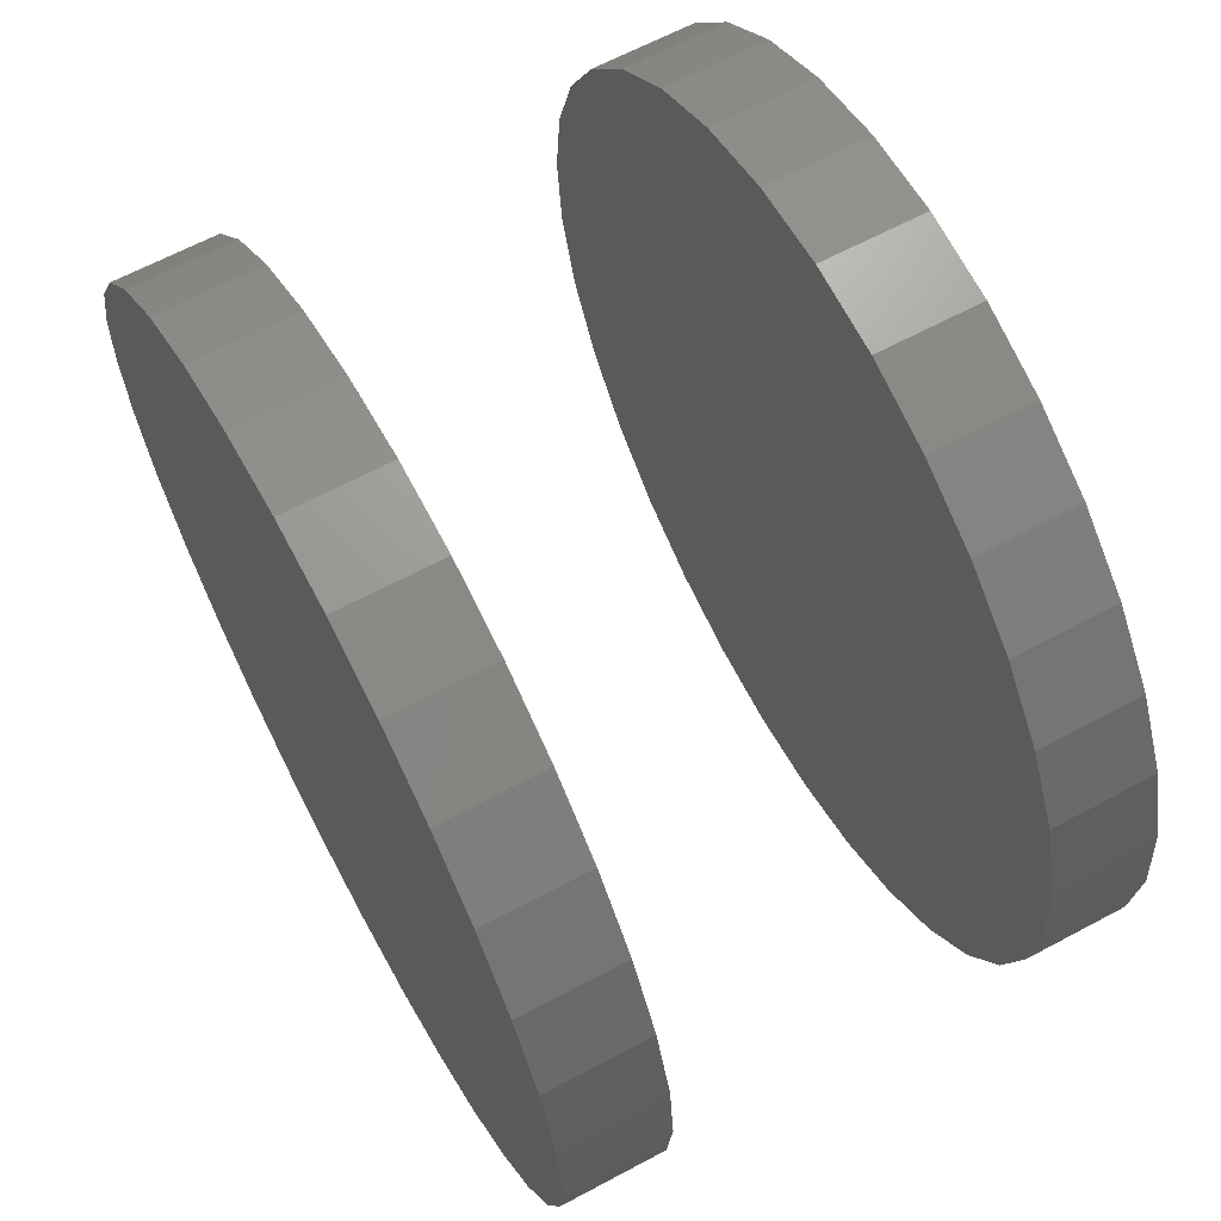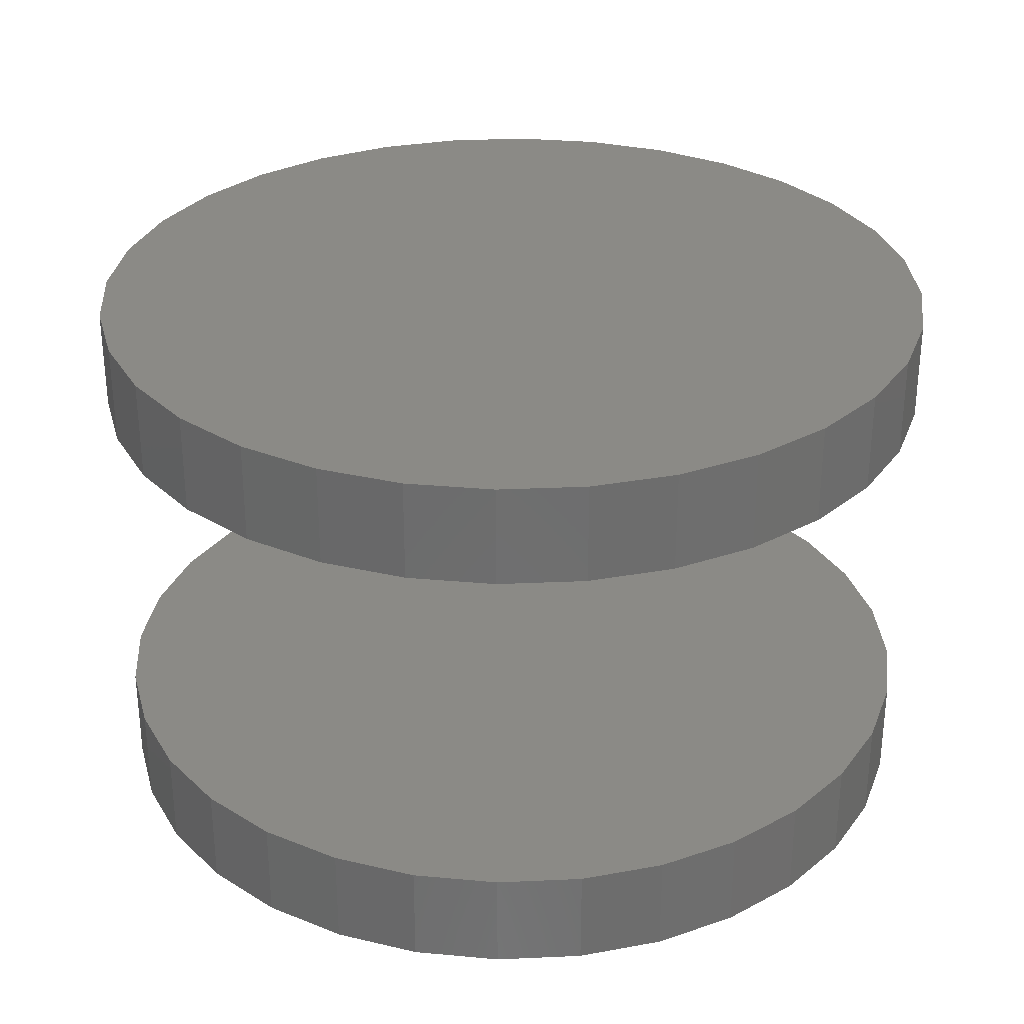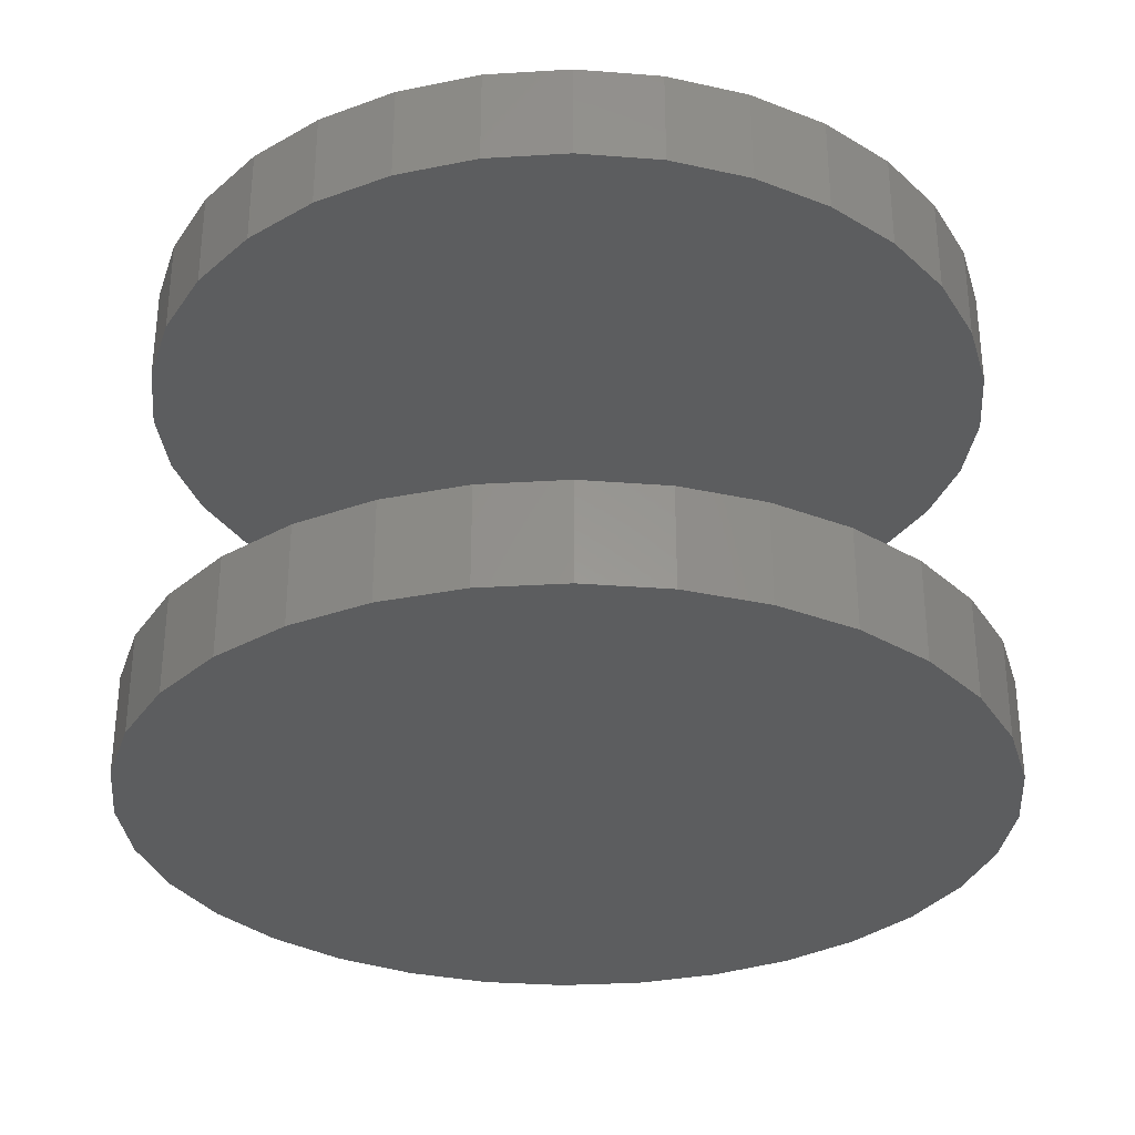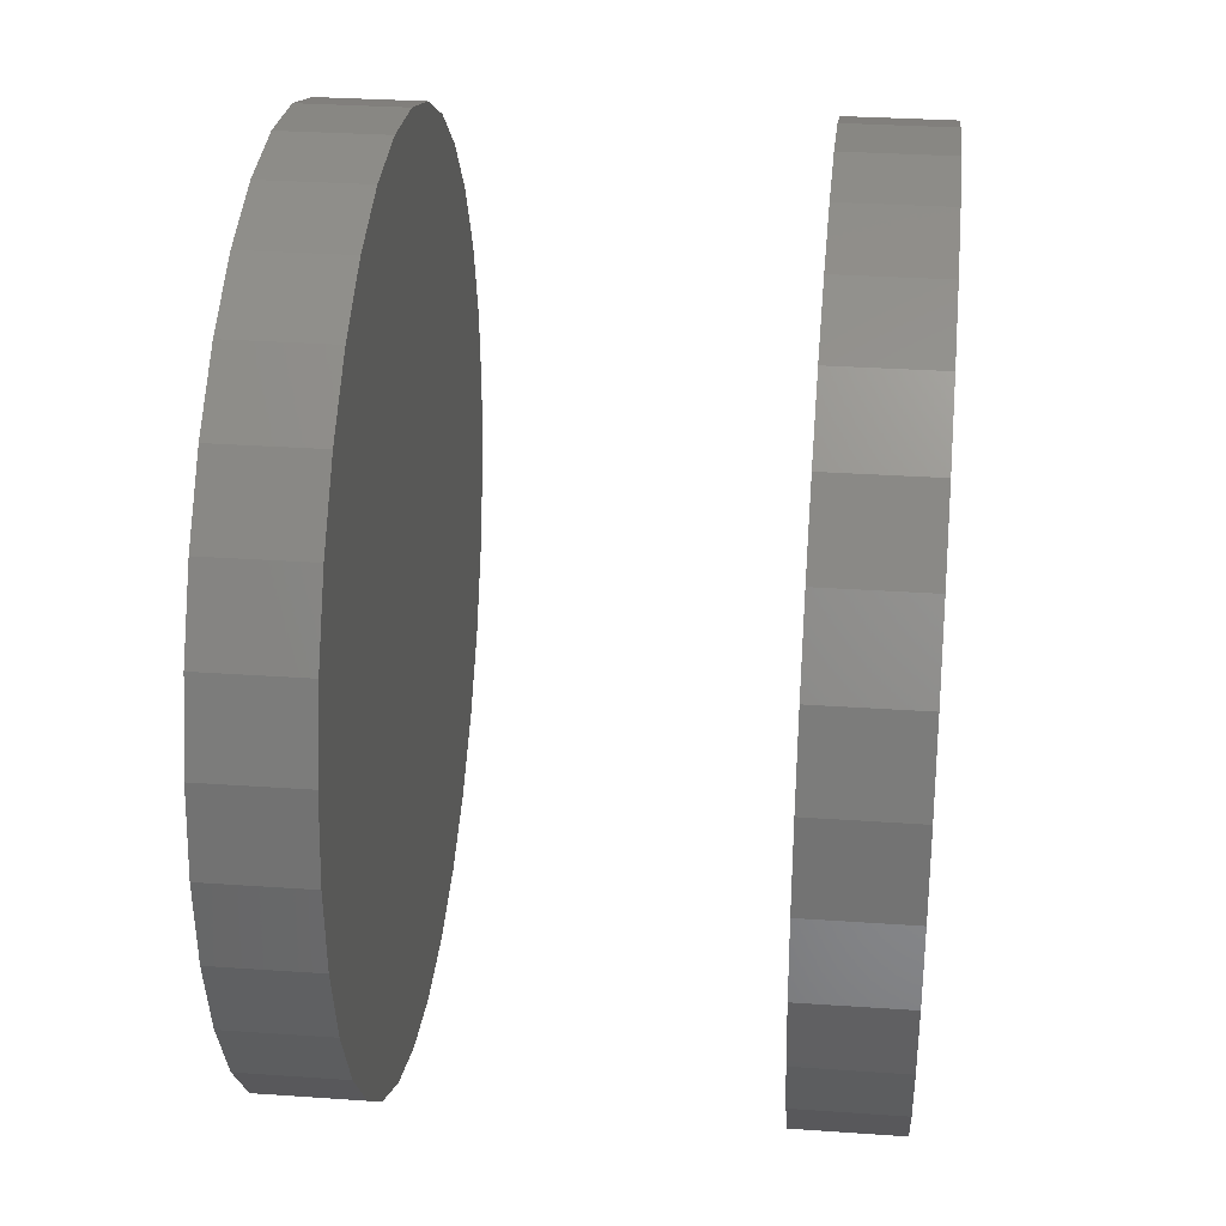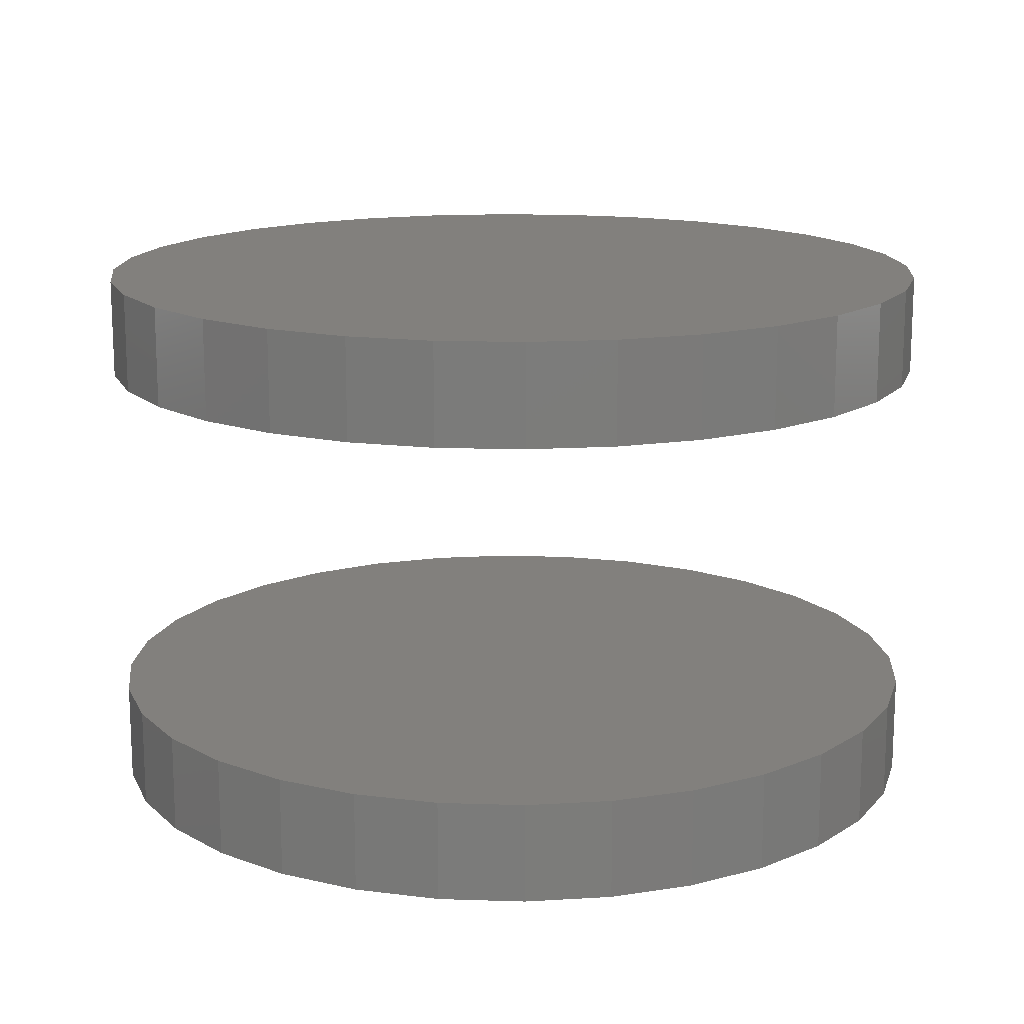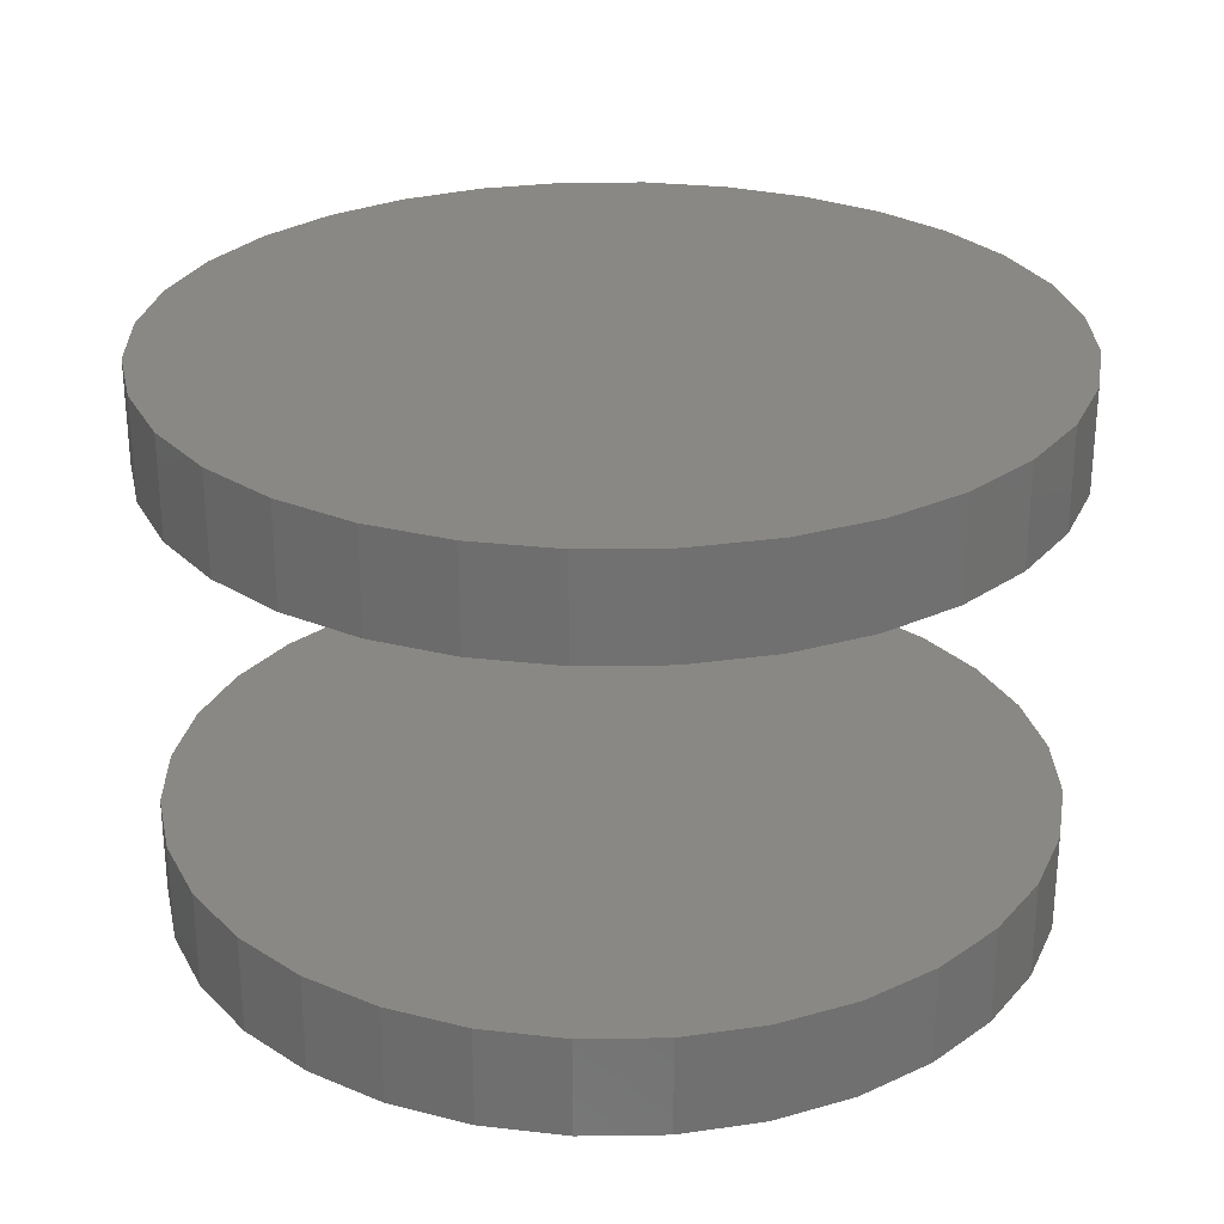
<metadata>
{"format":"stl","ext":"stl","renderer":"f3d","projection":"perspective","resolution":1024,"background":"white","views":[{"elev":64.6,"azim":-118.3,"up":"+Z"},{"elev":30.3,"azim":170.7,"up":"+Y"},{"elev":-31.1,"azim":-0.7,"up":"+Y"},{"elev":30.2,"azim":-84.2,"up":"+Z"},{"elev":15.0,"azim":-24.2,"up":"+Y"},{"elev":27.3,"azim":26.9,"up":"+Y"}]}
</metadata>
<code>
# stl→obj: 128 verts, 248 faces
v -0.1361 -0.05469 0.4623
v -0.1361 -0.08594 0.4623
v -0.1335 -0.05469 0.4886
v -0.1335 -0.08594 0.4886
v -0.1258 -0.05469 0.5139
v -0.1258 -0.08594 0.5139
v -0.1134 -0.05469 0.5372
v -0.1134 -0.08594 0.5372
v -0.09665 -0.05469 0.5576
v -0.09665 -0.08594 0.5576
v -0.07624 -0.05469 0.5743
v -0.07624 -0.08594 0.5743
v -0.05295 -0.05469 0.5868
v -0.05295 -0.08594 0.5868
v -0.02768 -0.05469 0.5945
v -0.02768 -0.08594 0.5945
v -0.001398 -0.05469 0.597
v -0.001398 -0.08594 0.597
v 0.02488 -0.05469 0.5945
v 0.02488 -0.08594 0.5945
v 0.05015 -0.05469 0.5868
v 0.05015 -0.08594 0.5868
v 0.07344 -0.05469 0.5743
v 0.07344 -0.08594 0.5743
v 0.09385 -0.05469 0.5576
v 0.09385 -0.08594 0.5576
v 0.1106 -0.05469 0.5372
v 0.1106 -0.08594 0.5372
v 0.1231 -0.05469 0.5139
v 0.1231 -0.08594 0.5139
v 0.1307 -0.05469 0.4886
v 0.1307 -0.08594 0.4886
v 0.1333 -0.05469 0.4623
v 0.1333 -0.08594 0.4623
v -0.1361 0.08594 0.4623
v -0.1361 0.05469 0.4623
v -0.1335 0.08594 0.4886
v -0.1335 0.05469 0.4886
v -0.1258 0.08594 0.5139
v -0.1258 0.05469 0.5139
v -0.1134 0.08594 0.5372
v -0.1134 0.05469 0.5372
v -0.09665 0.08594 0.5576
v -0.09665 0.05469 0.5576
v -0.07624 0.08594 0.5743
v -0.07624 0.05469 0.5743
v -0.05295 0.08594 0.5868
v -0.05295 0.05469 0.5868
v -0.02768 0.08594 0.5945
v -0.02768 0.05469 0.5945
v -0.001398 0.08594 0.597
v -0.001398 0.05469 0.597
v 0.02488 0.08594 0.5945
v 0.02488 0.05469 0.5945
v 0.05015 0.08594 0.5868
v 0.05015 0.05469 0.5868
v 0.07344 0.08594 0.5743
v 0.07344 0.05469 0.5743
v 0.09385 0.08594 0.5576
v 0.09385 0.05469 0.5576
v 0.1106 0.08594 0.5372
v 0.1106 0.05469 0.5372
v 0.1231 0.08594 0.5139
v 0.1231 0.05469 0.5139
v 0.1307 0.08594 0.4886
v 0.1307 0.05469 0.4886
v 0.1333 0.08594 0.4623
v 0.1333 0.05469 0.4623
v 0.1307 -0.05469 0.4361
v 0.1307 -0.08594 0.4361
v 0.1231 -0.05469 0.4108
v 0.1231 -0.08594 0.4108
v 0.1106 -0.05469 0.3875
v 0.1106 -0.08594 0.3875
v 0.09385 -0.05469 0.3671
v 0.09385 -0.08594 0.3671
v 0.07344 -0.05469 0.3503
v 0.07344 -0.08594 0.3503
v 0.05015 -0.05469 0.3379
v 0.05015 -0.08594 0.3379
v 0.02488 -0.05469 0.3302
v 0.02488 -0.08594 0.3302
v -0.001398 -0.05469 0.3276
v -0.001398 -0.08594 0.3276
v -0.02768 -0.05469 0.3302
v -0.02768 -0.08594 0.3302
v -0.05295 -0.05469 0.3379
v -0.05295 -0.08594 0.3379
v -0.07624 -0.05469 0.3503
v -0.07624 -0.08594 0.3503
v -0.09665 -0.05469 0.3671
v -0.09665 -0.08594 0.3671
v -0.1134 -0.05469 0.3875
v -0.1134 -0.08594 0.3875
v -0.1258 -0.05469 0.4108
v -0.1258 -0.08594 0.4108
v -0.1335 -0.05469 0.4361
v -0.1335 -0.08594 0.4361
v 0.1307 0.08594 0.4361
v 0.1307 0.05469 0.4361
v 0.1231 0.08594 0.4108
v 0.1231 0.05469 0.4108
v 0.1106 0.08594 0.3875
v 0.1106 0.05469 0.3875
v 0.09385 0.08594 0.3671
v 0.09385 0.05469 0.3671
v 0.07344 0.08594 0.3503
v 0.07344 0.05469 0.3503
v 0.05015 0.08594 0.3379
v 0.05015 0.05469 0.3379
v 0.02488 0.08594 0.3302
v 0.02488 0.05469 0.3302
v -0.001398 0.08594 0.3276
v -0.001398 0.05469 0.3276
v -0.02768 0.08594 0.3302
v -0.02768 0.05469 0.3302
v -0.05295 0.08594 0.3379
v -0.05295 0.05469 0.3379
v -0.07624 0.08594 0.3503
v -0.07624 0.05469 0.3503
v -0.09665 0.08594 0.3671
v -0.09665 0.05469 0.3671
v -0.1134 0.08594 0.3875
v -0.1134 0.05469 0.3875
v -0.1258 0.08594 0.4108
v -0.1258 0.05469 0.4108
v -0.1335 0.08594 0.4361
v -0.1335 0.05469 0.4361
f 1 2 3
f 3 2 4
f 3 4 5
f 5 4 6
f 5 6 7
f 7 6 8
f 7 8 9
f 9 8 10
f 9 10 11
f 11 10 12
f 11 12 13
f 13 12 14
f 13 14 15
f 15 14 16
f 15 16 17
f 17 16 18
f 17 18 19
f 19 18 20
f 19 20 21
f 21 20 22
f 21 22 23
f 23 22 24
f 23 24 25
f 25 24 26
f 25 26 27
f 27 26 28
f 27 28 29
f 29 28 30
f 29 30 31
f 31 30 32
f 31 32 33
f 33 32 34
f 35 36 37
f 37 36 38
f 37 38 39
f 39 38 40
f 39 40 41
f 41 40 42
f 41 42 43
f 43 42 44
f 43 44 45
f 45 44 46
f 45 46 47
f 47 46 48
f 47 48 49
f 49 48 50
f 49 50 51
f 51 50 52
f 51 52 53
f 53 52 54
f 53 54 55
f 55 54 56
f 55 56 57
f 57 56 58
f 57 58 59
f 59 58 60
f 59 60 61
f 61 60 62
f 61 62 63
f 63 62 64
f 63 64 65
f 65 64 66
f 65 66 67
f 67 66 68
f 33 34 69
f 69 34 70
f 69 70 71
f 71 70 72
f 71 72 73
f 73 72 74
f 73 74 75
f 75 74 76
f 75 76 77
f 77 76 78
f 77 78 79
f 79 78 80
f 79 80 81
f 81 80 82
f 81 82 83
f 83 82 84
f 83 84 85
f 85 84 86
f 85 86 87
f 87 86 88
f 87 88 89
f 89 88 90
f 89 90 91
f 91 90 92
f 91 92 93
f 93 92 94
f 93 94 95
f 95 94 96
f 95 96 97
f 97 96 98
f 97 98 1
f 1 98 2
f 67 68 99
f 99 68 100
f 99 100 101
f 101 100 102
f 101 102 103
f 103 102 104
f 103 104 105
f 105 104 106
f 105 106 107
f 107 106 108
f 107 108 109
f 109 108 110
f 109 110 111
f 111 110 112
f 111 112 113
f 113 112 114
f 113 114 115
f 115 114 116
f 115 116 117
f 117 116 118
f 117 118 119
f 119 118 120
f 119 120 121
f 121 120 122
f 121 122 123
f 123 122 124
f 123 124 125
f 125 124 126
f 125 126 127
f 127 126 128
f 127 128 35
f 35 128 36
f 50 54 52
f 54 50 48
f 54 48 56
f 110 116 112
f 112 116 114
f 56 48 58
f 58 48 46
f 58 46 60
f 60 46 44
f 60 44 62
f 62 44 42
f 62 42 64
f 64 42 40
f 64 40 66
f 66 40 38
f 66 38 68
f 68 38 36
f 68 36 100
f 100 36 128
f 100 128 102
f 102 128 126
f 102 126 104
f 104 126 124
f 104 124 106
f 106 124 122
f 106 122 108
f 108 122 120
f 108 120 110
f 110 120 118
f 110 118 116
f 17 19 15
f 13 15 19
f 21 13 19
f 81 85 79
f 83 85 81
f 85 87 79
f 79 87 89
f 79 89 77
f 77 89 91
f 77 91 75
f 75 91 93
f 75 93 73
f 73 93 95
f 73 95 71
f 71 95 97
f 71 97 69
f 69 97 1
f 69 1 33
f 33 1 3
f 33 3 31
f 31 3 5
f 31 5 29
f 29 5 7
f 29 7 27
f 27 7 9
f 27 9 25
f 25 9 11
f 25 11 23
f 23 11 13
f 23 13 21
f 51 53 49
f 47 49 53
f 55 47 53
f 111 115 109
f 113 115 111
f 115 117 109
f 109 117 119
f 109 119 107
f 107 119 121
f 107 121 105
f 105 121 123
f 105 123 103
f 103 123 125
f 103 125 101
f 101 125 127
f 101 127 99
f 99 127 35
f 99 35 67
f 67 35 37
f 67 37 65
f 65 37 39
f 65 39 63
f 63 39 41
f 63 41 61
f 61 41 43
f 61 43 59
f 59 43 45
f 59 45 57
f 57 45 47
f 57 47 55
f 16 20 18
f 20 16 14
f 20 14 22
f 80 86 82
f 82 86 84
f 22 14 24
f 24 14 12
f 24 12 26
f 26 12 10
f 26 10 28
f 28 10 8
f 28 8 30
f 30 8 6
f 30 6 32
f 32 6 4
f 32 4 34
f 34 4 2
f 34 2 70
f 70 2 98
f 70 98 72
f 72 98 96
f 72 96 74
f 74 96 94
f 74 94 76
f 76 94 92
f 76 92 78
f 78 92 90
f 78 90 80
f 80 90 88
f 80 88 86

</code>
